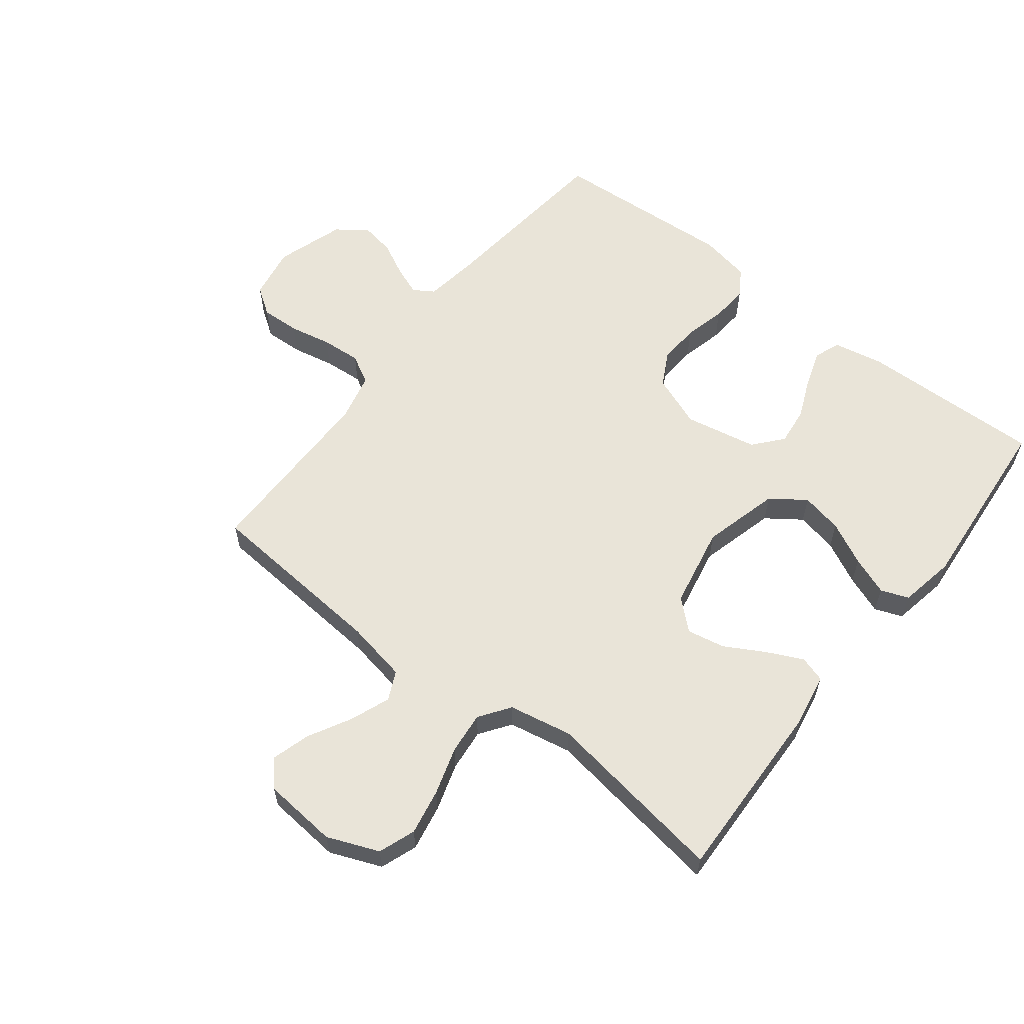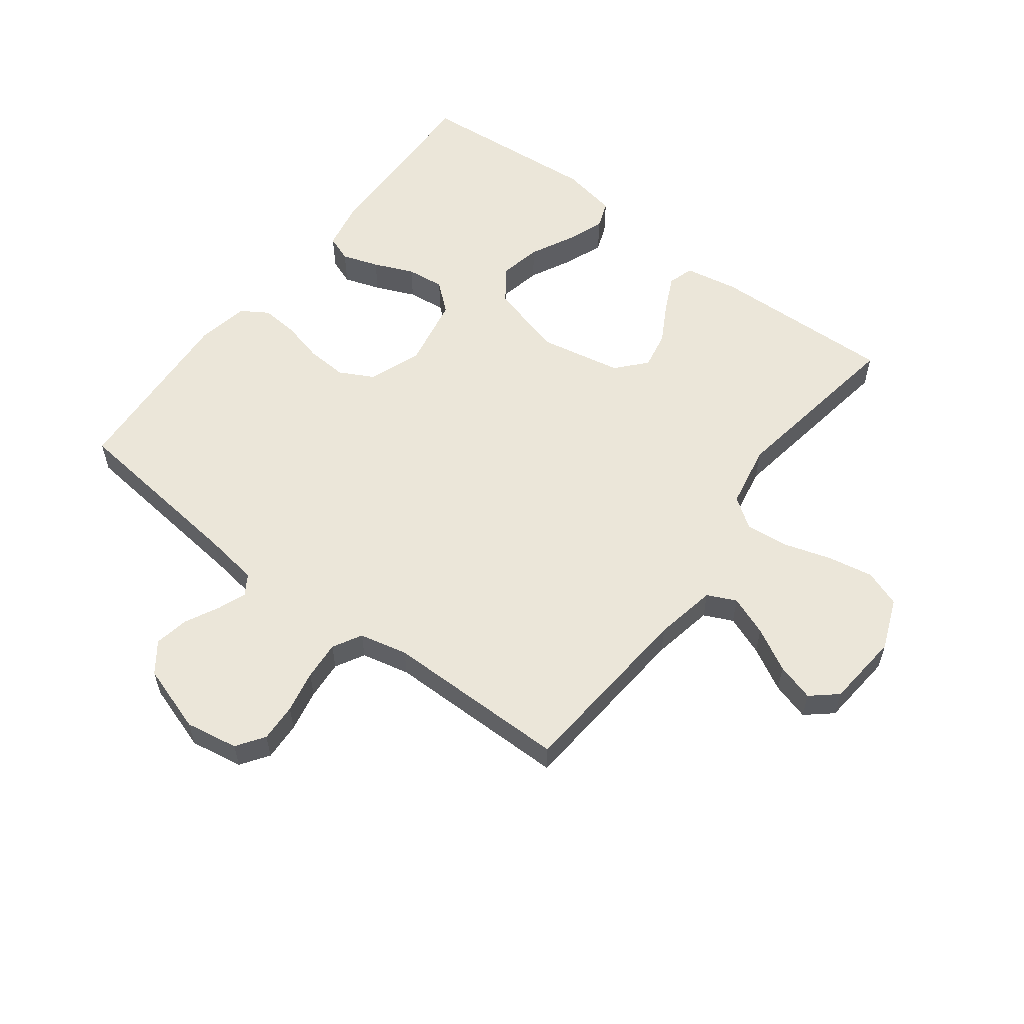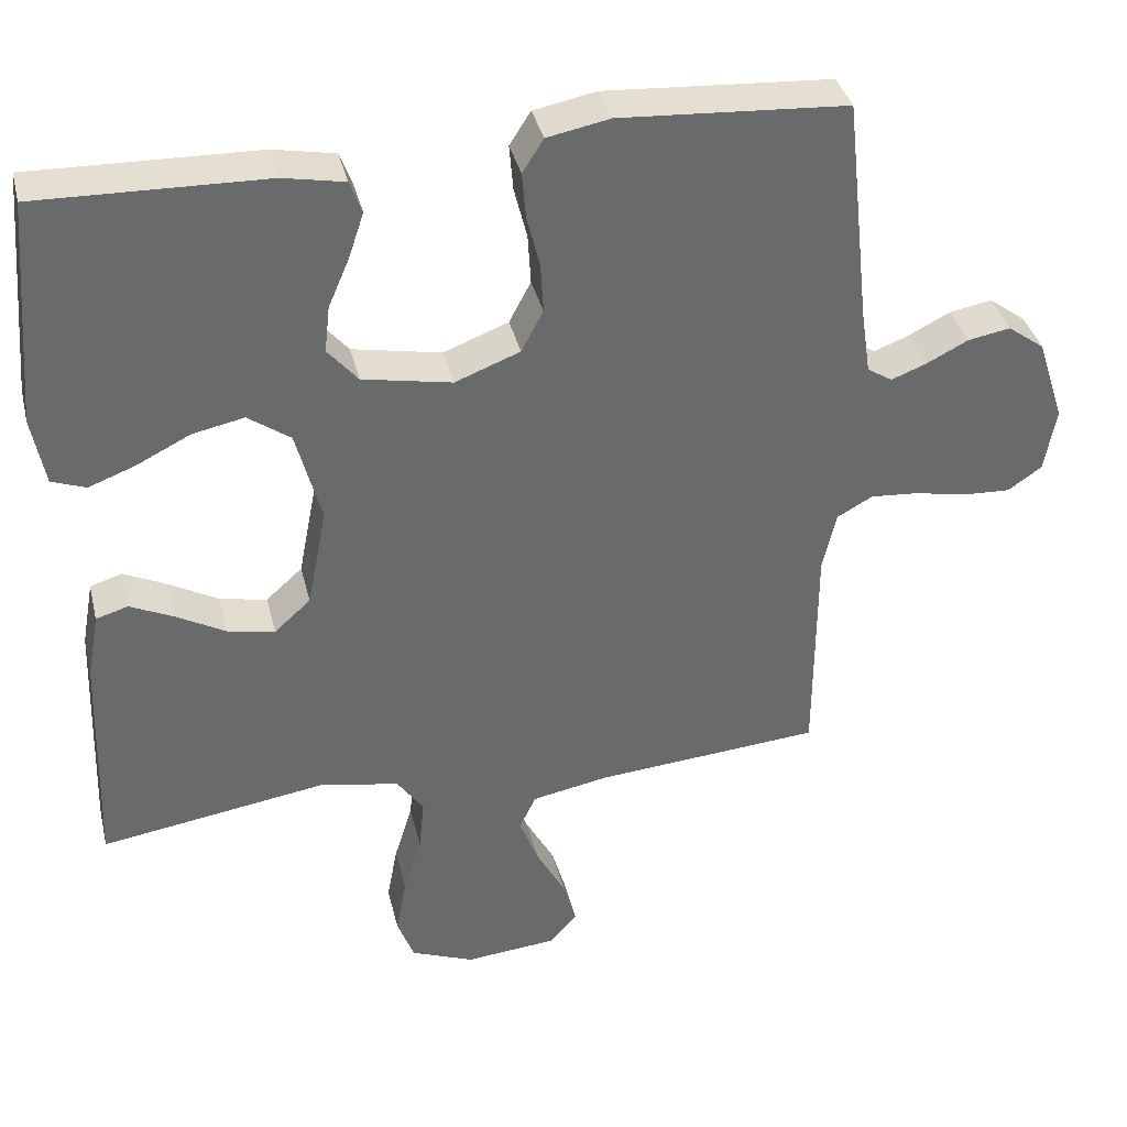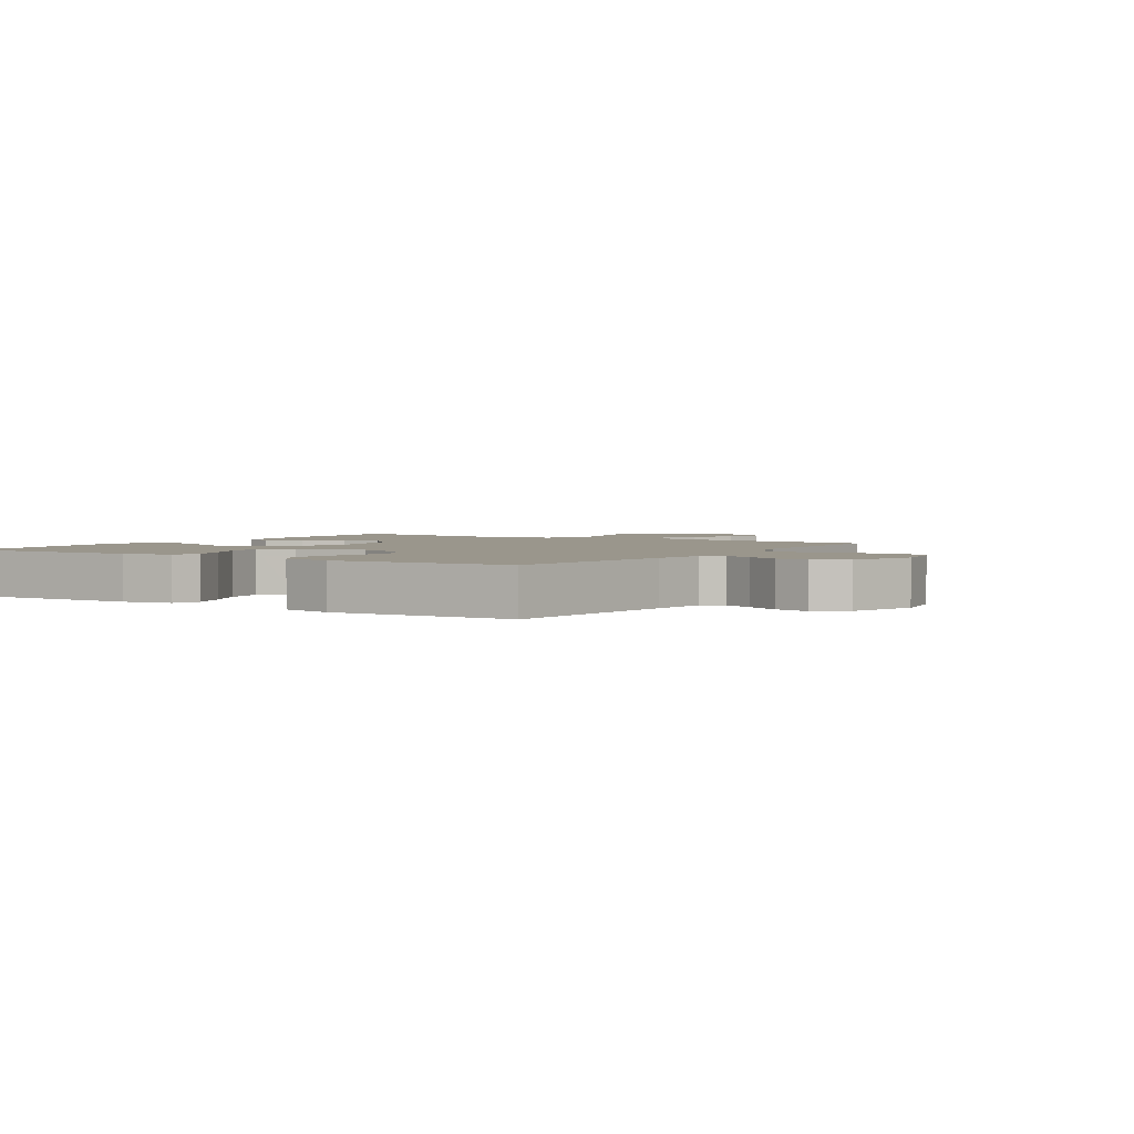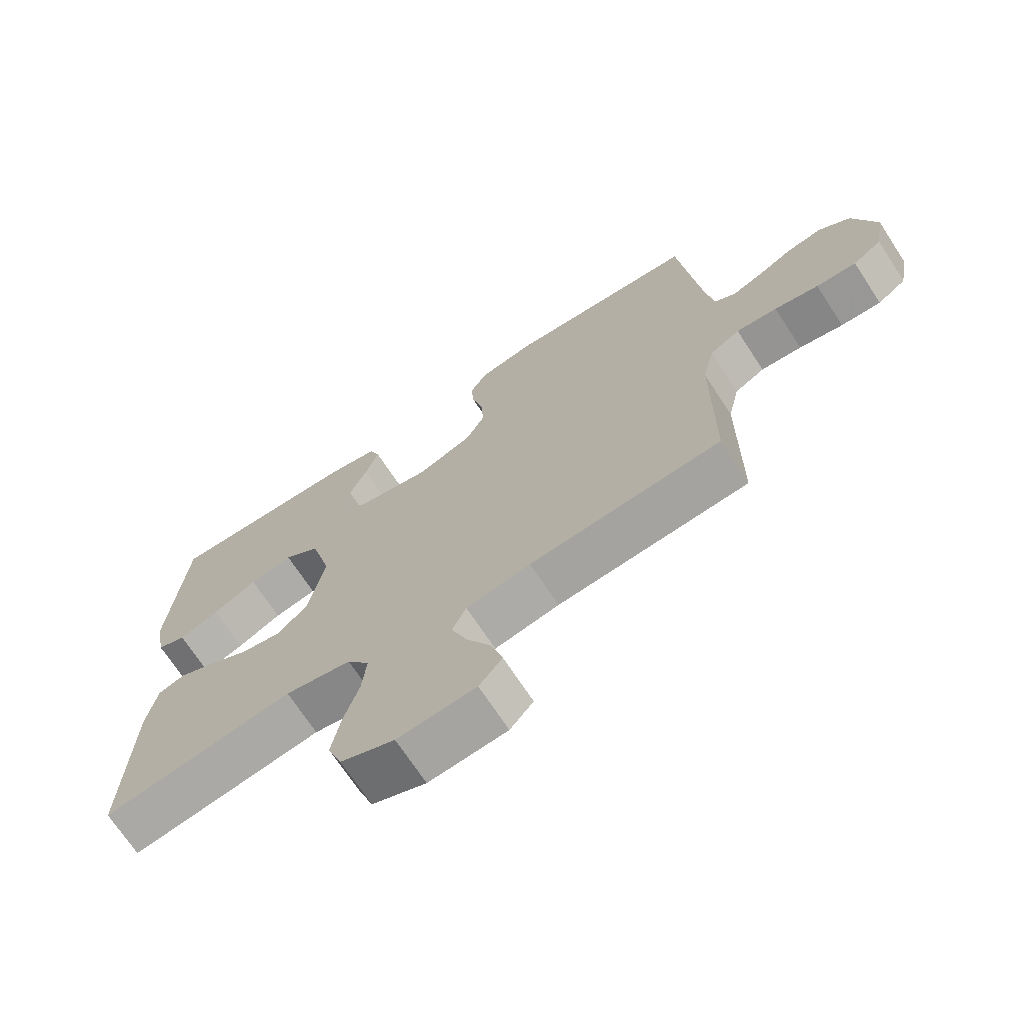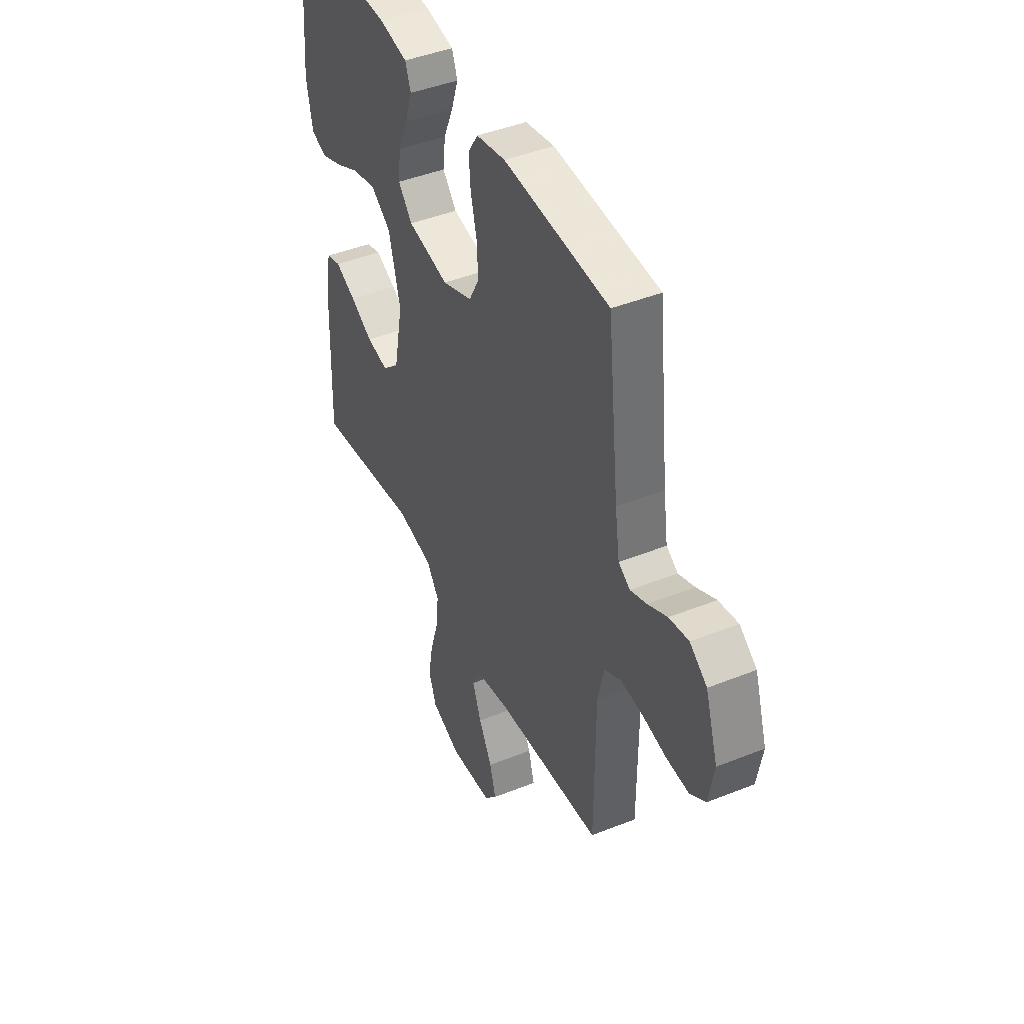
<metadata>
{"format":"obj","ext":"obj","renderer":"f3d","projection":"perspective","resolution":1024,"background":"white","views":[{"elev":59.9,"azim":-142.1,"up":"+Y"},{"elev":57.4,"azim":127.2,"up":"+Y"},{"elev":37.4,"azim":-13.4,"up":"+Z"},{"elev":2.5,"azim":32.8,"up":"+Y"},{"elev":-70.2,"azim":33.2,"up":"+Z"},{"elev":44.0,"azim":64.8,"up":"+Z"}]}
</metadata>
<code>
v 0.5 0.07 -0.5
v 0.2 0.07 -0.524
v 0.099 0.07 -0.543
v 0.077 0.07 -0.59
v 0.102 0.07 -0.655
v 0.14 0.07 -0.725
v 0.158 0.07 -0.787
v 0.122 0.07 -0.829
v 0 0.07 -0.84
v -0.084 0.07 -0.806
v -0.106 0.07 -0.746
v -0.092 0.07 -0.671
v -0.068 0.07 -0.593
v -0.061 0.07 -0.524
v -0.096 0.07 -0.474
v -0.2 0.07 -0.454
v -0.5 0.07 -0.5
v -0.49 0.07 -0.2
v -0.474 0.07 -0.113
v -0.432 0.07 -0.1
v -0.373 0.07 -0.128
v -0.309 0.07 -0.164
v -0.247 0.07 -0.176
v -0.199 0.07 -0.133
v -0.173 0.07 0
v -0.206 0.07 0.125
v -0.262 0.07 0.165
v -0.33 0.07 0.151
v -0.4 0.07 0.116
v -0.463 0.07 0.092
v -0.508 0.07 0.109
v -0.525 0.07 0.2
v -0.5 0.07 0.5
v -0.2 0.07 0.492
v -0.119 0.07 0.476
v -0.103 0.07 0.433
v -0.123 0.07 0.373
v -0.151 0.07 0.308
v -0.158 0.07 0.246
v -0.118 0.07 0.199
v 0 0.07 0.176
v 0.086 0.07 0.209
v 0.115 0.07 0.264
v 0.111 0.07 0.331
v 0.094 0.07 0.399
v 0.089 0.07 0.46
v 0.117 0.07 0.504
v 0.2 0.07 0.52
v 0.5 0.07 0.5
v 0.533 0.07 0.2
v 0.546 0.07 0.112
v 0.579 0.07 0.091
v 0.626 0.07 0.109
v 0.681 0.07 0.137
v 0.737 0.07 0.147
v 0.786 0.07 0.111
v 0.822 0.07 0
v 0.807 0.07 -0.086
v 0.762 0.07 -0.117
v 0.699 0.07 -0.114
v 0.63 0.07 -0.1
v 0.566 0.07 -0.095
v 0.519 0.07 -0.121
v 0.501 0.07 -0.2
v 0.5 0 -0.5
v 0.2 0 -0.524
v 0.099 0 -0.543
v 0.077 0 -0.59
v 0.102 0 -0.655
v 0.14 0 -0.725
v 0.158 0 -0.787
v 0.122 0 -0.829
v 0 0 -0.84
v -0.084 0 -0.806
v -0.106 0 -0.746
v -0.092 0 -0.671
v -0.068 0 -0.593
v -0.061 0 -0.524
v -0.096 0 -0.474
v -0.2 0 -0.454
v -0.5 0 -0.5
v -0.49 0 -0.2
v -0.474 0 -0.113
v -0.432 0 -0.1
v -0.373 0 -0.128
v -0.309 0 -0.164
v -0.247 0 -0.176
v -0.199 0 -0.133
v -0.173 0 0
v -0.206 0 0.125
v -0.262 0 0.165
v -0.33 0 0.151
v -0.4 0 0.116
v -0.463 0 0.092
v -0.508 0 0.109
v -0.525 0 0.2
v -0.5 0 0.5
v -0.2 0 0.492
v -0.119 0 0.476
v -0.103 0 0.433
v -0.123 0 0.373
v -0.151 0 0.308
v -0.158 0 0.246
v -0.118 0 0.199
v 0 0 0.176
v 0.086 0 0.209
v 0.115 0 0.264
v 0.111 0 0.331
v 0.094 0 0.399
v 0.089 0 0.46
v 0.117 0 0.504
v 0.2 0 0.52
v 0.5 0 0.5
v 0.533 0 0.2
v 0.546 0 0.112
v 0.579 0 0.091
v 0.626 0 0.109
v 0.681 0 0.137
v 0.737 0 0.147
v 0.786 0 0.111
v 0.822 0 0
v 0.807 0 -0.086
v 0.762 0 -0.117
v 0.699 0 -0.114
v 0.63 0 -0.1
v 0.566 0 -0.095
v 0.519 0 -0.121
v 0.501 0 -0.2
f 58 59 60 61
f 58 61 62
f 57 58 62
f 56 57 62
f 53 54 55 56
f 52 53 56 62
f 51 52 62 63
f 47 48 49 50
f 44 45 46 47
f 43 44 47 50
f 42 43 50 51
f 35 36 37 38
f 33 34 35 38
f 33 38 39
f 32 33 39 40
f 28 29 30 31
f 28 31 32
f 27 28 32 40
f 19 20 21 22
f 17 18 19 22
f 16 17 22 23
f 15 16 23 24
f 10 11 12 13
f 10 13 14
f 9 10 14
f 8 9 14
f 5 6 7 8
f 4 5 8 14
f 3 4 14 15
f 64 1 2
f 41 42 51 63
f 26 27 40 41
f 25 26 41 63
f 24 25 63 64
f 15 24 64
f 2 3 15 64
f 125 124 123 122
f 126 125 122
f 126 122 121
f 126 121 120
f 120 119 118 117
f 126 120 117 116
f 127 126 116 115
f 114 113 112 111
f 111 110 109 108
f 114 111 108 107
f 115 114 107 106
f 102 101 100 99
f 102 99 98 97
f 103 102 97
f 104 103 97 96
f 95 94 93 92
f 96 95 92
f 104 96 92 91
f 86 85 84 83
f 86 83 82 81
f 87 86 81 80
f 88 87 80 79
f 77 76 75 74
f 78 77 74
f 78 74 73
f 78 73 72
f 72 71 70 69
f 78 72 69 68
f 79 78 68 67
f 66 65 128
f 127 115 106 105
f 105 104 91 90
f 127 105 90 89
f 128 127 89 88
f 128 88 79
f 128 79 67 66
f 1 65 66 2
f 2 66 67 3
f 3 67 68 4
f 4 68 69 5
f 5 69 70 6
f 6 70 71 7
f 7 71 72 8
f 8 72 73 9
f 9 73 74 10
f 10 74 75 11
f 11 75 76 12
f 12 76 77 13
f 13 77 78 14
f 14 78 79 15
f 15 79 80 16
f 16 80 81 17
f 17 81 82 18
f 18 82 83 19
f 19 83 84 20
f 20 84 85 21
f 21 85 86 22
f 22 86 87 23
f 23 87 88 24
f 24 88 89 25
f 25 89 90 26
f 26 90 91 27
f 27 91 92 28
f 28 92 93 29
f 29 93 94 30
f 30 94 95 31
f 31 95 96 32
f 32 96 97 33
f 33 97 98 34
f 34 98 99 35
f 35 99 100 36
f 36 100 101 37
f 37 101 102 38
f 38 102 103 39
f 39 103 104 40
f 40 104 105 41
f 41 105 106 42
f 42 106 107 43
f 43 107 108 44
f 44 108 109 45
f 45 109 110 46
f 46 110 111 47
f 47 111 112 48
f 48 112 113 49
f 49 113 114 50
f 50 114 115 51
f 51 115 116 52
f 52 116 117 53
f 53 117 118 54
f 54 118 119 55
f 55 119 120 56
f 56 120 121 57
f 57 121 122 58
f 58 122 123 59
f 59 123 124 60
f 60 124 125 61
f 61 125 126 62
f 62 126 127 63
f 63 127 128 64
f 64 128 65 1

</code>
